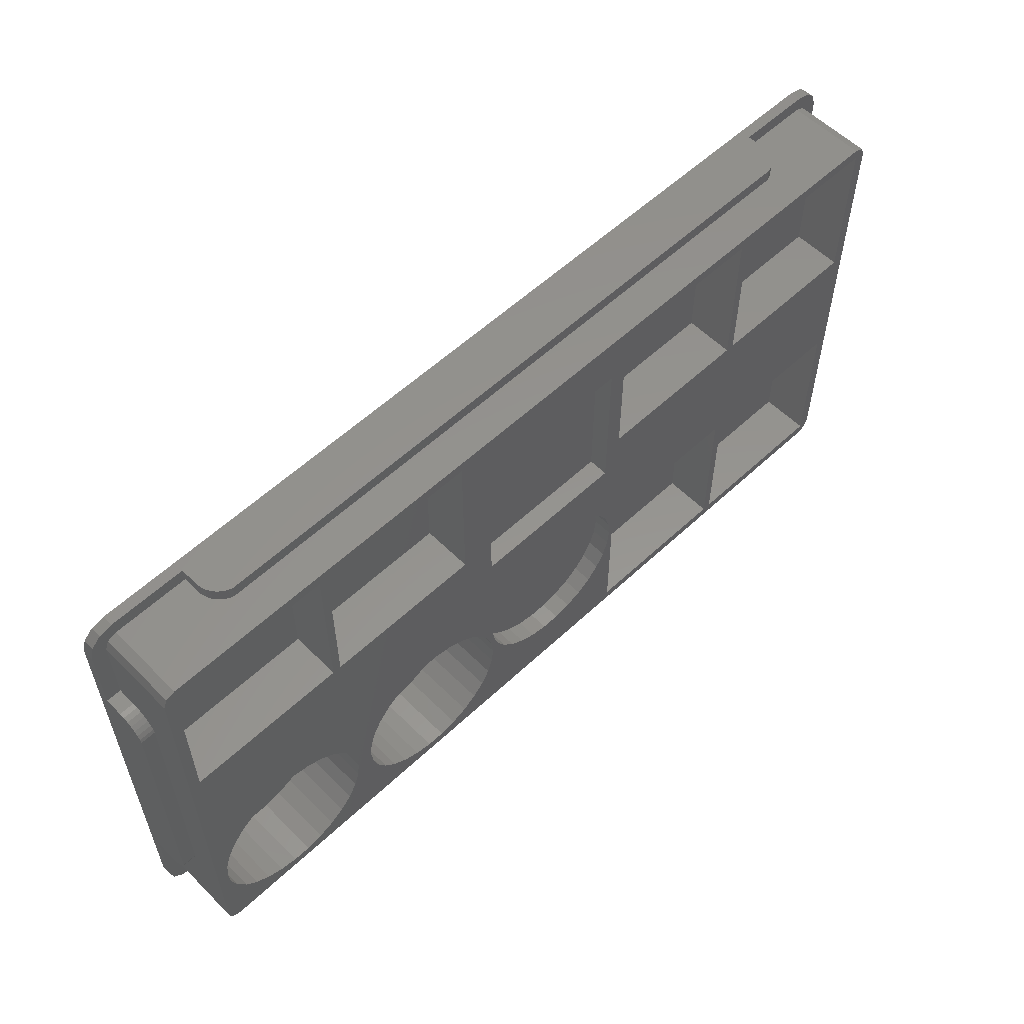
<metadata>
{"format":"stl","ext":"stl","renderer":"f3d","projection":"perspective","resolution":1024,"background":"white","views":[{"elev":57.0,"azim":-44.2,"up":"+Y"}]}
</metadata>
<code>
# stl→obj: 452 verts, 908 faces
v 0 45.16 6.25
v 1.7 14.11 6.25
v 1.7 45.16 6.25
v 0 14.11 6.25
v 14.11 1.7 6.25
v 92.49 0 6.25
v 92.49 1.7 6.25
v 14.11 0 6.25
v 92.49 59.17 6.25
v 92.37 57.67 6.25
v 92.49 57.67 6.25
v 91.82 57.67 6.25
v 14.78 57.67 6.25
v 14.11 59.17 6.25
v 14.23 57.67 6.25
v 14.11 57.67 6.25
v 105 45.16 6.25
v 106.5 14.11 6.25
v 106.5 45.16 6.25
v 105 14.11 6.25
v 2.139 2.139 1.25
v 3.2 1.7 10.3
v 2.139 2.139 10.3
v 3.2 1.7 1.25
v 104.4 2.139 10.3
v 104.8 3.2 1.25
v 104.8 3.2 10.3
v 104.4 2.139 1.25
v 1.7 55.97 1.25
v 2.139 57.03 10.3
v 2.139 57.03 1.25
v 1.7 55.97 10.3
v 104.8 55.97 1.25
v 104.8 55.97 10.3
v 3.2 57.47 1.25
v 3.2 57.47 10.3
v 103.3 1.7 1.25
v 103.3 1.7 10.3
v 104.4 57.03 1.25
v 104.4 57.03 10.3
v 1.7 11.83 1.25
v 1.7 3.2 1.25
v 1.7 11.83 3.35
v 1.7 47.43 3.35
v 1.7 47.43 1.25
v 1.7 47.38 3.935
v 1.7 47.2 4.498
v 1.7 46.93 5.017
v 1.7 46.55 5.471
v 1.7 46.1 5.844
v 1.7 45.58 6.122
v 1.7 11.89 3.935
v 1.7 3.2 10.3
v 1.7 12.06 4.498
v 1.7 12.34 5.017
v 1.7 12.71 5.471
v 1.7 13.17 5.844
v 1.7 13.69 6.122
v 103.3 57.47 1.25
v 103.3 57.47 10.3
v 13.69 1.7 6.122
v 13.17 1.7 5.844
v 12.71 1.7 5.471
v 12.34 1.7 5.017
v 12.06 1.7 4.498
v 11.89 1.7 3.935
v 11.83 1.7 3.35
v 11.83 1.7 1.25
v 92.91 1.7 6.122
v 93.43 1.7 5.844
v 93.89 1.7 5.471
v 94.26 1.7 5.017
v 94.54 1.7 4.498
v 94.71 1.7 3.935
v 94.77 1.7 3.35
v 94.77 1.7 1.25
v 0 11.83 1.25
v 0.4019 1.5 1.25
v 0 3 1.25
v 1.5 0.4019 1.25
v 11.83 0 1.25
v 3 0 1.25
v 11.83 59.17 1.25
v 11.83 57.67 1.25
v 3 59.17 1.25
v 1.5 58.76 1.25
v 0.4019 57.67 1.25
v 0 56.17 1.25
v 0 47.43 1.25
v 106.5 56.17 1.25
v 106.1 57.67 1.25
v 105 58.76 1.25
v 106.5 47.43 1.25
v 105 47.43 1.25
v 105 11.83 1.25
v 103.5 59.17 1.25
v 94.77 59.17 1.25
v 94.77 57.67 1.25
v 94.76 57.67 1.25
v 94.75 57.67 1.25
v 94.74 57.67 1.25
v 94.73 57.67 1.25
v 94.72 57.67 1.25
v 94.71 57.67 1.25
v 11.89 57.67 1.25
v 11.88 57.67 1.25
v 11.87 57.67 1.25
v 11.86 57.67 1.25
v 11.85 57.67 1.25
v 11.84 57.67 1.25
v 106.5 3 1.25
v 106.5 11.83 1.25
v 105 0.4019 1.25
v 106.1 1.5 1.25
v 103.5 0 1.25
v 94.77 0 1.25
v 94.54 0 4.498
v 94.71 0 3.935
v 3 0 0
v 103.5 0 0
v 13.17 0 5.844
v 13.69 0 6.122
v 11.83 0 3.35
v 12.71 0 5.471
v 94.77 0 3.35
v 12.34 0 5.017
v 93.43 0 5.844
v 12.06 0 4.498
v 92.91 0 6.122
v 11.89 0 3.935
v 93.89 0 5.471
v 94.26 0 5.017
v 94.26 57.67 5.017
v 93.89 57.67 5.471
v 12.34 57.67 5.017
v 12.71 57.67 5.471
v 13.17 57.67 5.844
v 12.71 59.17 5.471
v 13.17 59.17 5.844
v 11.89 57.67 3.935
v 12.06 57.67 4.498
v 93.43 57.67 5.844
v 13.69 57.67 6.122
v 11.83 57.67 3.35
v 11.89 59.17 3.935
v 11.83 59.17 3.35
v 12.06 59.17 4.498
v 94.26 59.17 5.017
v 93.89 59.17 5.471
v 94.71 57.67 3.935
v 94.54 57.67 4.498
v 94.77 57.67 3.35
v 92.91 57.67 6.122
v 94.77 59.17 3.35
v 94.71 59.17 3.935
v 13.69 59.17 6.122
v 93.43 59.17 5.844
v 94.54 59.17 4.498
v 92.91 59.17 6.122
v 12.34 59.17 5.017
v 0 13.69 6.122
v 0 11.89 3.935
v 0 12.06 4.498
v 0 46.1 5.844
v 0 45.58 6.122
v 0 12.34 5.017
v 0 11.83 3.35
v 0 46.55 5.471
v 0 46.93 5.017
v 0 12.71 5.471
v 0 13.17 5.844
v 0 47.2 4.498
v 0 47.43 3.35
v 0 47.38 3.935
v 0 56.17 0
v 0 3 0
v 106.5 13.69 6.122
v 105 13.69 6.122
v 105 11.89 3.935
v 106.5 12.06 4.498
v 105 12.06 4.498
v 106.5 11.89 3.935
v 105 46.1 5.844
v 106.5 45.58 6.122
v 106.5 46.1 5.844
v 105 45.58 6.122
v 106.5 12.34 5.017
v 105 12.34 5.017
v 105 46.55 5.471
v 106.5 46.55 5.471
v 106.5 11.83 3.35
v 105 11.83 3.35
v 106.5 46.93 5.017
v 105 46.93 5.017
v 106.5 12.71 5.471
v 105 12.71 5.471
v 105 13.17 5.844
v 106.5 13.17 5.844
v 106.5 47.2 4.498
v 105 47.2 4.498
v 105 47.43 3.35
v 106.5 47.43 3.35
v 105 47.38 3.935
v 106.5 47.38 3.935
v 21.5 37.67 4.5
v 21.5 56.17 10.3
v 21.5 56.17 4.5
v 21.5 37.67 10.3
v 3 56.17 4.5
v 3 37.67 4.5
v 3 37.67 10.3
v 3 56.17 10.3
v 41 37.67 4.5
v 41 56.17 10.3
v 41 56.17 4.5
v 41 37.67 10.3
v 22.5 56.17 4.5
v 22.5 37.67 4.5
v 22.5 37.67 10.3
v 22.5 56.17 10.3
v 84 37.67 4.5
v 84 56.17 10.3
v 84 56.17 4.5
v 84 37.67 10.3
v 65.5 56.17 4.5
v 65.5 37.67 4.5
v 65.5 37.67 10.3
v 65.5 56.17 10.3
v 103.5 37.67 4.5
v 103.5 56.17 10.3
v 103.5 56.17 4.5
v 103.5 37.67 10.3
v 85 56.17 4.5
v 85 37.67 4.5
v 85 37.67 10.3
v 85 56.17 10.3
v 84 3 4.5
v 84 21.5 10.3
v 84 21.5 4.5
v 84 3 10.3
v 65.5 21.5 4.5
v 65.5 3 4.5
v 65.5 3 10.3
v 65.5 21.5 10.3
v 103.5 3 4.5
v 103.5 21.5 10.3
v 103.5 21.5 4.5
v 103.5 3 10.3
v 85 21.5 4.5
v 85 3 4.5
v 85 3 10.3
v 85 21.5 10.3
v 6.309 5.569 10.3
v 4.91 7.122 2.5
v 4.91 7.122 10.3
v 6.309 5.569 2.5
v 22.78 15.08 2.5
v 22.14 17.07 10.3
v 22.14 17.07 2.5
v 22.78 15.08 10.3
v 22.78 10.92 2.5
v 23 13 2.5
v 22.14 8.933 2.5
v 21.09 18.88 2.5
v 21.09 7.122 2.5
v 19.69 20.43 2.5
v 19.69 5.569 2.5
v 18 21.66 2.5
v 18 4.34 2.5
v 16.09 22.51 2.5
v 16.09 3.489 2.5
v 14.05 22.95 2.5
v 14.05 3.055 2.5
v 11.95 22.95 2.5
v 11.95 3.055 2.5
v 9.91 22.51 2.5
v 9.91 3.489 2.5
v 8 21.66 2.5
v 8 4.34 2.5
v 6.309 20.43 2.5
v 4.91 18.88 2.5
v 3.865 17.07 2.5
v 3.865 8.933 2.5
v 3.219 15.08 2.5
v 3.219 10.92 2.5
v 3 13 2.5
v 23 13 10.3
v 4.91 18.88 10.3
v 6.309 20.43 10.3
v 21.09 18.88 10.3
v 22.78 10.92 10.3
v 9.91 22.51 10.3
v 8 21.66 10.3
v 3.865 17.07 10.3
v 19.69 20.43 10.3
v 18 21.66 10.3
v 14.05 3.055 10.3
v 16.09 3.489 10.3
v 8 4.34 10.3
v 9.91 3.489 10.3
v 22.14 8.933 10.3
v 21.09 7.122 10.3
v 11.95 3.055 10.3
v 3.865 8.933 10.3
v 3.219 10.92 10.3
v 16.09 22.51 10.3
v 14.05 22.95 10.3
v 11.95 22.95 10.3
v 18 4.34 10.3
v 19.69 5.569 10.3
v 3 13 10.3
v 3.219 15.08 10.3
v 28.31 5.569 10.3
v 26.91 7.122 2.5
v 26.91 7.122 10.3
v 28.31 5.569 2.5
v 44.78 15.08 2.5
v 44.14 17.07 10.3
v 44.14 17.07 2.5
v 44.78 15.08 10.3
v 44.78 10.92 2.5
v 45 13 2.5
v 44.14 8.933 2.5
v 43.09 18.88 2.5
v 43.09 7.122 2.5
v 41.69 20.43 2.5
v 41.69 5.569 2.5
v 40 21.66 2.5
v 40 4.34 2.5
v 38.09 22.51 2.5
v 38.09 3.489 2.5
v 36.05 22.95 2.5
v 36.05 3.055 2.5
v 33.95 22.95 2.5
v 33.95 3.055 2.5
v 31.91 22.51 2.5
v 31.91 3.489 2.5
v 30 21.66 2.5
v 30 4.34 2.5
v 28.31 20.43 2.5
v 26.91 18.88 2.5
v 25.86 17.07 2.5
v 25.86 8.933 2.5
v 25.22 15.08 2.5
v 25.22 10.92 2.5
v 25 13 2.5
v 45 13 10.3
v 26.91 18.88 10.3
v 28.31 20.43 10.3
v 43.09 18.88 10.3
v 44.78 10.92 10.3
v 25.22 10.92 10.3
v 25 13 10.3
v 25.86 8.933 10.3
v 31.91 22.51 10.3
v 30 21.66 10.3
v 25.86 17.07 10.3
v 41.69 20.43 10.3
v 40 21.66 10.3
v 36.05 3.055 10.3
v 38.09 3.489 10.3
v 30 4.34 10.3
v 31.91 3.489 10.3
v 44.14 8.933 10.3
v 43.09 7.122 10.3
v 33.95 3.055 10.3
v 38.09 22.51 10.3
v 36.05 22.95 10.3
v 33.95 22.95 10.3
v 40 4.34 10.3
v 41.69 5.569 10.3
v 25.22 15.08 10.3
v 48.31 10.57 10.3
v 46.91 12.12 8
v 46.91 12.12 10.3
v 48.31 10.57 8
v 64.78 20.08 8
v 64.14 22.07 10.3
v 64.14 22.07 8
v 64.78 20.08 10.3
v 64.78 15.92 8
v 65 18 8
v 64.14 13.93 8
v 63.09 23.88 8
v 63.09 12.12 8
v 61.69 25.43 8
v 61.69 10.57 8
v 60 26.66 8
v 60 9.34 8
v 58.09 27.51 8
v 58.09 8.489 8
v 56.05 27.95 8
v 56.05 8.055 8
v 53.95 27.95 8
v 53.95 8.055 8
v 51.91 27.51 8
v 51.91 8.489 8
v 50 26.66 8
v 50 9.34 8
v 48.31 25.43 8
v 46.91 23.88 8
v 45.86 22.07 8
v 45.86 13.93 8
v 45.22 20.08 8
v 45.22 15.92 8
v 45 18 8
v 65 18 10.3
v 46.91 23.88 10.3
v 48.31 25.43 10.3
v 63.09 23.88 10.3
v 64.78 15.92 10.3
v 45.22 15.92 10.3
v 45 18 10.3
v 45.86 13.93 10.3
v 51.91 27.51 10.3
v 50 26.66 10.3
v 45.86 22.07 10.3
v 61.69 25.43 10.3
v 60 26.66 10.3
v 56.05 8.055 10.3
v 58.09 8.489 10.3
v 50 9.34 10.3
v 51.91 8.489 10.3
v 64.14 13.93 10.3
v 63.09 12.12 10.3
v 53.95 8.055 10.3
v 58.09 27.51 10.3
v 56.05 27.95 10.3
v 53.95 27.95 10.3
v 60 9.34 10.3
v 61.69 10.57 10.3
v 45.22 20.08 10.3
v 63.5 32.67 8
v 63.5 51.17 10.3
v 63.5 51.17 8
v 63.5 32.67 10.3
v 45 51.17 8
v 45 32.67 8
v 45 32.67 10.3
v 45 51.17 10.3
v 106.1 1.5 0
v 105 0.4019 0
v 105 58.76 0
v 106.1 57.67 0
v 0.4019 57.67 0
v 1.5 58.76 0
v 1.5 0.4019 0
v 0.4019 1.5 0
v 106.5 56.17 0
v 3 59.17 0
v 106.5 3 0
v 103.5 59.17 0
f 1 2 3
f 2 1 4
f 5 6 7
f 6 5 8
f 9 10 11
f 9 12 10
f 9 13 12
f 14 13 9
f 13 14 15
f 15 14 16
f 17 18 19
f 18 17 20
f 21 22 23
f 22 21 24
f 25 26 27
f 26 25 28
f 29 30 31
f 30 29 32
f 27 33 34
f 33 27 26
f 35 30 36
f 30 35 31
f 37 25 38
f 25 37 28
f 34 39 40
f 39 34 33
f 41 42 43
f 44 29 45
f 46 29 44
f 29 46 32
f 47 32 46
f 48 32 47
f 49 32 48
f 50 32 49
f 51 32 50
f 3 32 51
f 2 32 3
f 42 52 43
f 53 52 42
f 52 53 54
f 54 53 55
f 55 53 56
f 56 53 57
f 2 53 32
f 58 53 2
f 57 53 58
f 59 36 60
f 36 59 35
f 22 5 38
f 22 61 5
f 22 62 61
f 22 63 62
f 22 64 63
f 22 65 64
f 22 66 65
f 24 66 22
f 66 24 67
f 67 24 68
f 7 38 5
f 69 38 7
f 70 38 69
f 71 38 70
f 72 38 71
f 73 38 72
f 74 38 73
f 37 74 75
f 37 75 76
f 74 37 38
f 21 53 42
f 53 21 23
f 39 60 40
f 60 39 59
f 77 42 41
f 78 42 79
f 42 77 79
f 42 78 80
f 24 81 68
f 24 82 81
f 80 24 21
f 80 21 42
f 24 80 82
f 83 35 84
f 85 35 83
f 86 35 85
f 35 86 31
f 87 31 86
f 31 87 29
f 29 87 88
f 89 29 88
f 29 89 45
f 33 90 91
f 39 91 92
f 90 33 93
f 93 33 94
f 94 33 95
f 26 95 33
f 91 39 33
f 59 92 96
f 92 59 39
f 97 59 96
f 98 59 97
f 99 59 98
f 99 59 99
f 100 59 99
f 100 59 100
f 101 59 100
f 102 59 101
f 103 59 102
f 104 59 103
f 105 59 104
f 35 105 106
f 35 106 107
f 35 107 108
f 35 108 109
f 35 109 109
f 35 109 110
f 35 110 110
f 35 110 84
f 105 35 59
f 95 111 112
f 113 111 95
f 111 113 114
f 95 26 113
f 28 113 26
f 37 113 28
f 113 37 115
f 116 37 76
f 37 116 115
f 117 74 73
f 74 117 118
f 119 81 82
f 81 119 116
f 120 116 119
f 116 120 115
f 121 8 122
f 8 81 6
f 8 121 123
f 116 6 81
f 123 121 124
f 125 6 116
f 123 124 126
f 127 6 125
f 123 126 128
f 6 127 129
f 123 128 130
f 127 125 131
f 8 123 81
f 131 125 132
f 132 125 117
f 117 125 118
f 63 121 62
f 121 63 124
f 130 65 66
f 65 130 128
f 131 72 71
f 72 131 132
f 132 73 72
f 73 132 117
f 126 63 64
f 63 126 124
f 69 127 70
f 127 69 129
f 61 8 5
f 8 61 122
f 81 67 68
f 67 81 123
f 70 131 71
f 131 70 127
f 128 64 65
f 64 128 126
f 123 66 67
f 66 123 130
f 118 75 74
f 75 118 125
f 125 76 75
f 76 125 116
f 7 129 69
f 129 7 6
f 62 122 61
f 122 62 121
f 100 133 134
f 133 100 100
f 109 135 109
f 135 109 136
f 108 136 109
f 136 108 137
f 138 137 139
f 137 138 136
f 110 140 110
f 140 110 141
f 101 134 142
f 134 101 100
f 143 15 16
f 106 143 107
f 143 106 15
f 109 141 110
f 141 109 135
f 144 145 146
f 145 144 140
f 84 146 83
f 146 84 144
f 140 147 145
f 147 140 141
f 110 144 84
f 144 110 140
f 134 148 149
f 148 134 133
f 105 12 13
f 12 105 104
f 107 137 108
f 137 107 143
f 105 15 106
f 15 105 13
f 99 150 151
f 150 99 99
f 99 152 150
f 152 99 98
f 10 153 11
f 103 153 10
f 153 103 102
f 150 154 155
f 154 150 152
f 156 16 14
f 16 156 143
f 139 143 156
f 143 139 137
f 157 134 149
f 134 157 142
f 133 158 148
f 158 133 151
f 104 10 12
f 10 104 103
f 9 153 159
f 153 9 11
f 100 151 133
f 151 100 99
f 152 97 154
f 97 152 98
f 135 138 160
f 138 135 136
f 141 160 147
f 160 141 135
f 102 142 153
f 142 102 101
f 159 142 157
f 142 159 153
f 151 155 158
f 155 151 150
f 4 58 2
f 58 4 161
f 162 54 163
f 54 162 52
f 164 51 50
f 51 164 165
f 163 55 166
f 55 163 54
f 77 43 167
f 43 77 41
f 167 52 162
f 52 167 43
f 48 168 49
f 168 48 169
f 166 56 170
f 56 166 55
f 171 56 57
f 56 171 170
f 165 3 51
f 3 165 1
f 47 169 48
f 169 47 172
f 45 173 44
f 173 45 89
f 44 174 46
f 174 44 173
f 175 89 88
f 1 173 89
f 173 1 174
f 174 1 172
f 172 1 169
f 169 1 168
f 168 1 164
f 164 1 165
f 89 4 1
f 77 4 89
f 167 4 77
f 77 89 175
f 171 4 167
f 4 171 161
f 171 167 170
f 170 167 166
f 166 167 163
f 176 77 175
f 77 176 79
f 163 167 162
f 161 57 58
f 57 161 171
f 46 172 47
f 172 46 174
f 168 50 49
f 50 168 164
f 20 177 18
f 177 20 178
f 179 180 181
f 180 179 182
f 183 184 185
f 184 183 186
f 181 187 188
f 187 181 180
f 189 185 190
f 185 189 183
f 95 191 192
f 191 95 112
f 192 182 179
f 182 192 191
f 193 189 190
f 189 193 194
f 188 195 196
f 195 188 187
f 197 195 198
f 195 197 196
f 186 19 184
f 19 186 17
f 199 194 193
f 194 199 200
f 93 201 202
f 201 93 94
f 202 203 204
f 203 202 201
f 17 201 94
f 201 17 203
f 203 17 200
f 200 17 194
f 194 17 189
f 189 17 183
f 183 17 186
f 94 20 17
f 95 20 94
f 192 20 95
f 197 20 192
f 20 197 178
f 197 192 196
f 196 192 188
f 188 192 181
f 181 192 179
f 178 198 177
f 198 178 197
f 204 200 199
f 200 204 203
f 205 206 207
f 206 205 208
f 209 205 207
f 205 209 210
f 211 209 212
f 209 211 210
f 209 206 212
f 206 209 207
f 205 211 208
f 211 205 210
f 213 214 215
f 214 213 216
f 217 213 215
f 213 217 218
f 219 217 220
f 217 219 218
f 217 214 220
f 214 217 215
f 213 219 216
f 219 213 218
f 221 222 223
f 222 221 224
f 225 221 223
f 221 225 226
f 227 225 228
f 225 227 226
f 225 222 228
f 222 225 223
f 221 227 224
f 227 221 226
f 229 230 231
f 230 229 232
f 233 229 231
f 229 233 234
f 235 233 236
f 233 235 234
f 233 230 236
f 230 233 231
f 229 235 232
f 235 229 234
f 237 238 239
f 238 237 240
f 241 237 239
f 237 241 242
f 243 241 244
f 241 243 242
f 241 238 244
f 238 241 239
f 237 243 240
f 243 237 242
f 245 246 247
f 246 245 248
f 249 245 247
f 245 249 250
f 251 249 252
f 249 251 250
f 249 246 252
f 246 249 247
f 245 251 248
f 251 245 250
f 253 254 255
f 254 253 256
f 257 258 259
f 258 257 260
f 257 261 262
f 259 261 257
f 259 263 261
f 264 263 259
f 264 265 263
f 266 265 264
f 266 267 265
f 268 267 266
f 268 269 267
f 270 269 268
f 270 271 269
f 272 271 270
f 272 273 271
f 274 273 272
f 274 275 273
f 276 275 274
f 276 277 275
f 278 277 276
f 278 279 277
f 280 279 278
f 280 256 279
f 281 256 280
f 281 254 256
f 282 254 281
f 282 283 254
f 284 283 282
f 284 285 283
f 285 284 286
f 262 260 257
f 260 262 287
f 288 280 289
f 280 288 281
f 259 290 264
f 290 259 258
f 261 287 262
f 287 261 291
f 278 292 293
f 292 278 276
f 294 281 288
f 281 294 282
f 268 295 296
f 295 268 266
f 271 297 298
f 297 271 273
f 277 299 300
f 299 277 279
f 264 295 266
f 295 264 290
f 265 301 263
f 301 265 302
f 279 253 299
f 253 279 256
f 273 303 297
f 303 273 275
f 304 285 305
f 285 304 283
f 280 293 289
f 293 280 278
f 263 291 261
f 291 263 301
f 270 296 306
f 296 270 268
f 274 307 308
f 307 274 272
f 276 308 292
f 308 276 274
f 272 306 307
f 306 272 270
f 267 309 310
f 309 267 269
f 269 298 309
f 298 269 271
f 305 286 311
f 286 305 285
f 255 283 304
f 283 255 254
f 267 302 265
f 302 267 310
f 311 284 312
f 284 311 286
f 312 282 294
f 282 312 284
f 275 300 303
f 300 275 277
f 313 314 315
f 314 313 316
f 317 318 319
f 318 317 320
f 317 321 322
f 319 321 317
f 319 323 321
f 324 323 319
f 324 325 323
f 326 325 324
f 326 327 325
f 328 327 326
f 328 329 327
f 330 329 328
f 330 331 329
f 332 331 330
f 332 333 331
f 334 333 332
f 334 335 333
f 336 335 334
f 336 337 335
f 338 337 336
f 338 339 337
f 340 339 338
f 340 316 339
f 341 316 340
f 341 314 316
f 342 314 341
f 342 343 314
f 344 343 342
f 344 345 343
f 345 344 346
f 322 320 317
f 320 322 347
f 348 340 349
f 340 348 341
f 319 350 324
f 350 319 318
f 321 347 322
f 347 321 351
f 352 346 353
f 346 352 345
f 315 343 354
f 343 315 314
f 338 355 356
f 355 338 336
f 357 341 348
f 341 357 342
f 328 358 359
f 358 328 326
f 331 360 361
f 360 331 333
f 337 362 363
f 362 337 339
f 324 358 326
f 358 324 350
f 325 364 323
f 364 325 365
f 339 313 362
f 313 339 316
f 333 366 360
f 366 333 335
f 354 345 352
f 345 354 343
f 340 356 349
f 356 340 338
f 323 351 321
f 351 323 364
f 330 359 367
f 359 330 328
f 334 368 369
f 368 334 332
f 336 369 355
f 369 336 334
f 332 367 368
f 367 332 330
f 327 370 371
f 370 327 329
f 329 361 370
f 361 329 331
f 327 365 325
f 365 327 371
f 353 344 372
f 344 353 346
f 372 342 357
f 342 372 344
f 335 363 366
f 363 335 337
f 373 374 375
f 374 373 376
f 377 378 379
f 378 377 380
f 377 381 382
f 379 381 377
f 379 383 381
f 384 383 379
f 384 385 383
f 386 385 384
f 386 387 385
f 388 387 386
f 388 389 387
f 390 389 388
f 390 391 389
f 392 391 390
f 392 393 391
f 394 393 392
f 394 395 393
f 396 395 394
f 396 397 395
f 398 397 396
f 398 399 397
f 400 399 398
f 400 376 399
f 401 376 400
f 401 374 376
f 402 374 401
f 402 403 374
f 404 403 402
f 404 405 403
f 405 404 406
f 382 380 377
f 380 382 407
f 408 400 409
f 400 408 401
f 379 410 384
f 410 379 378
f 381 407 382
f 407 381 411
f 412 406 413
f 406 412 405
f 375 403 414
f 403 375 374
f 398 415 416
f 415 398 396
f 417 401 408
f 401 417 402
f 388 418 419
f 418 388 386
f 391 420 421
f 420 391 393
f 397 422 423
f 422 397 399
f 384 418 386
f 418 384 410
f 385 424 383
f 424 385 425
f 399 373 422
f 373 399 376
f 393 426 420
f 426 393 395
f 414 405 412
f 405 414 403
f 400 416 409
f 416 400 398
f 383 411 381
f 411 383 424
f 390 419 427
f 419 390 388
f 394 428 429
f 428 394 392
f 396 429 415
f 429 396 394
f 392 427 428
f 427 392 390
f 387 430 431
f 430 387 389
f 389 421 430
f 421 389 391
f 387 425 385
f 425 387 431
f 413 404 432
f 404 413 406
f 432 402 417
f 402 432 404
f 395 423 426
f 423 395 397
f 433 434 435
f 434 433 436
f 437 433 435
f 433 437 438
f 439 437 440
f 437 439 438
f 437 434 440
f 434 437 435
f 433 439 436
f 439 433 438
f 113 441 114
f 441 113 442
f 91 443 92
f 443 91 444
f 445 86 446
f 86 445 87
f 447 78 448
f 78 447 80
f 90 444 91
f 444 90 449
f 120 113 115
f 113 120 442
f 447 82 80
f 82 447 119
f 448 79 176
f 79 448 78
f 450 86 85
f 86 450 446
f 175 87 445
f 87 175 88
f 120 451 441
f 451 120 449
f 120 441 442
f 452 449 120
f 449 452 444
f 444 452 443
f 119 452 120
f 119 450 452
f 176 119 447
f 119 176 450
f 176 447 448
f 175 450 176
f 450 175 446
f 446 175 445
f 19 202 204
f 93 449 90
f 19 204 199
f 19 199 193
f 19 193 190
f 19 190 185
f 19 185 184
f 202 19 93
f 18 93 19
f 198 18 177
f 18 198 191
f 18 112 93
f 191 198 195
f 191 195 187
f 191 187 180
f 191 180 182
f 18 191 112
f 93 112 449
f 451 112 111
f 112 451 449
f 443 96 92
f 96 443 452
f 114 451 111
f 451 114 441
f 436 224 227
f 224 436 238
f 235 246 232
f 246 235 252
f 230 34 40
f 34 232 27
f 34 230 232
f 60 230 40
f 60 236 230
f 224 235 236
f 235 224 252
f 224 236 222
f 60 222 236
f 60 228 222
f 434 227 228
f 238 436 244
f 244 407 243
f 244 380 407
f 410 244 436
f 227 434 436
f 228 440 434
f 216 439 440
f 368 439 216
f 413 320 347
f 413 318 320
f 439 358 413
f 413 350 318
f 216 440 214
f 228 214 440
f 60 214 228
f 36 214 60
f 208 219 220
f 208 220 206
f 214 36 220
f 220 36 206
f 36 212 206
f 32 211 212
f 32 212 30
f 30 212 36
f 246 27 232
f 248 27 246
f 27 248 25
f 248 38 25
f 251 38 248
f 238 252 224
f 252 238 251
f 240 251 238
f 240 38 251
f 243 38 240
f 411 243 407
f 424 243 411
f 425 243 424
f 431 243 425
f 430 243 431
f 421 243 430
f 420 243 421
f 426 243 420
f 371 426 423
f 347 412 413
f 347 414 412
f 347 375 414
f 351 375 347
f 375 351 373
f 364 373 351
f 373 364 422
f 365 422 364
f 422 365 423
f 371 423 365
f 426 371 370
f 426 370 243
f 361 243 370
f 360 243 361
f 243 360 38
f 22 360 366
f 287 352 353
f 291 352 287
f 352 291 354
f 301 354 291
f 354 301 315
f 302 315 301
f 315 302 313
f 310 313 302
f 313 310 362
f 309 362 310
f 362 309 363
f 298 363 309
f 363 298 366
f 297 366 298
f 22 366 297
f 22 297 303
f 360 22 38
f 300 22 303
f 299 22 300
f 253 22 299
f 53 253 255
f 53 255 304
f 53 304 305
f 53 305 311
f 53 211 32
f 211 53 311
f 253 53 22
f 22 53 23
f 244 378 380
f 244 410 378
f 436 418 410
f 436 419 418
f 436 427 419
f 436 428 427
f 436 429 428
f 439 429 436
f 429 439 415
f 439 416 415
f 439 409 416
f 439 408 409
f 439 417 408
f 439 432 417
f 432 439 413
f 413 358 350
f 439 359 358
f 439 367 359
f 439 368 367
f 216 369 368
f 219 369 216
f 369 219 355
f 355 219 356
f 356 219 349
f 372 287 353
f 260 372 357
f 258 357 348
f 372 260 287
f 258 349 219
f 349 258 348
f 357 258 260
f 296 219 208
f 219 290 258
f 219 295 290
f 219 296 295
f 208 306 296
f 208 307 306
f 208 308 307
f 211 308 208
f 308 211 292
f 292 211 293
f 293 211 289
f 289 211 288
f 211 294 288
f 211 312 294
f 312 211 311
f 452 97 96
f 97 452 83
f 450 83 452
f 83 450 85
f 157 9 159
f 9 97 14
f 9 157 154
f 83 14 97
f 154 157 149
f 146 14 83
f 154 149 148
f 139 14 146
f 154 148 158
f 14 139 156
f 154 158 155
f 139 146 138
f 9 154 97
f 138 146 160
f 160 146 147
f 147 146 145

</code>
